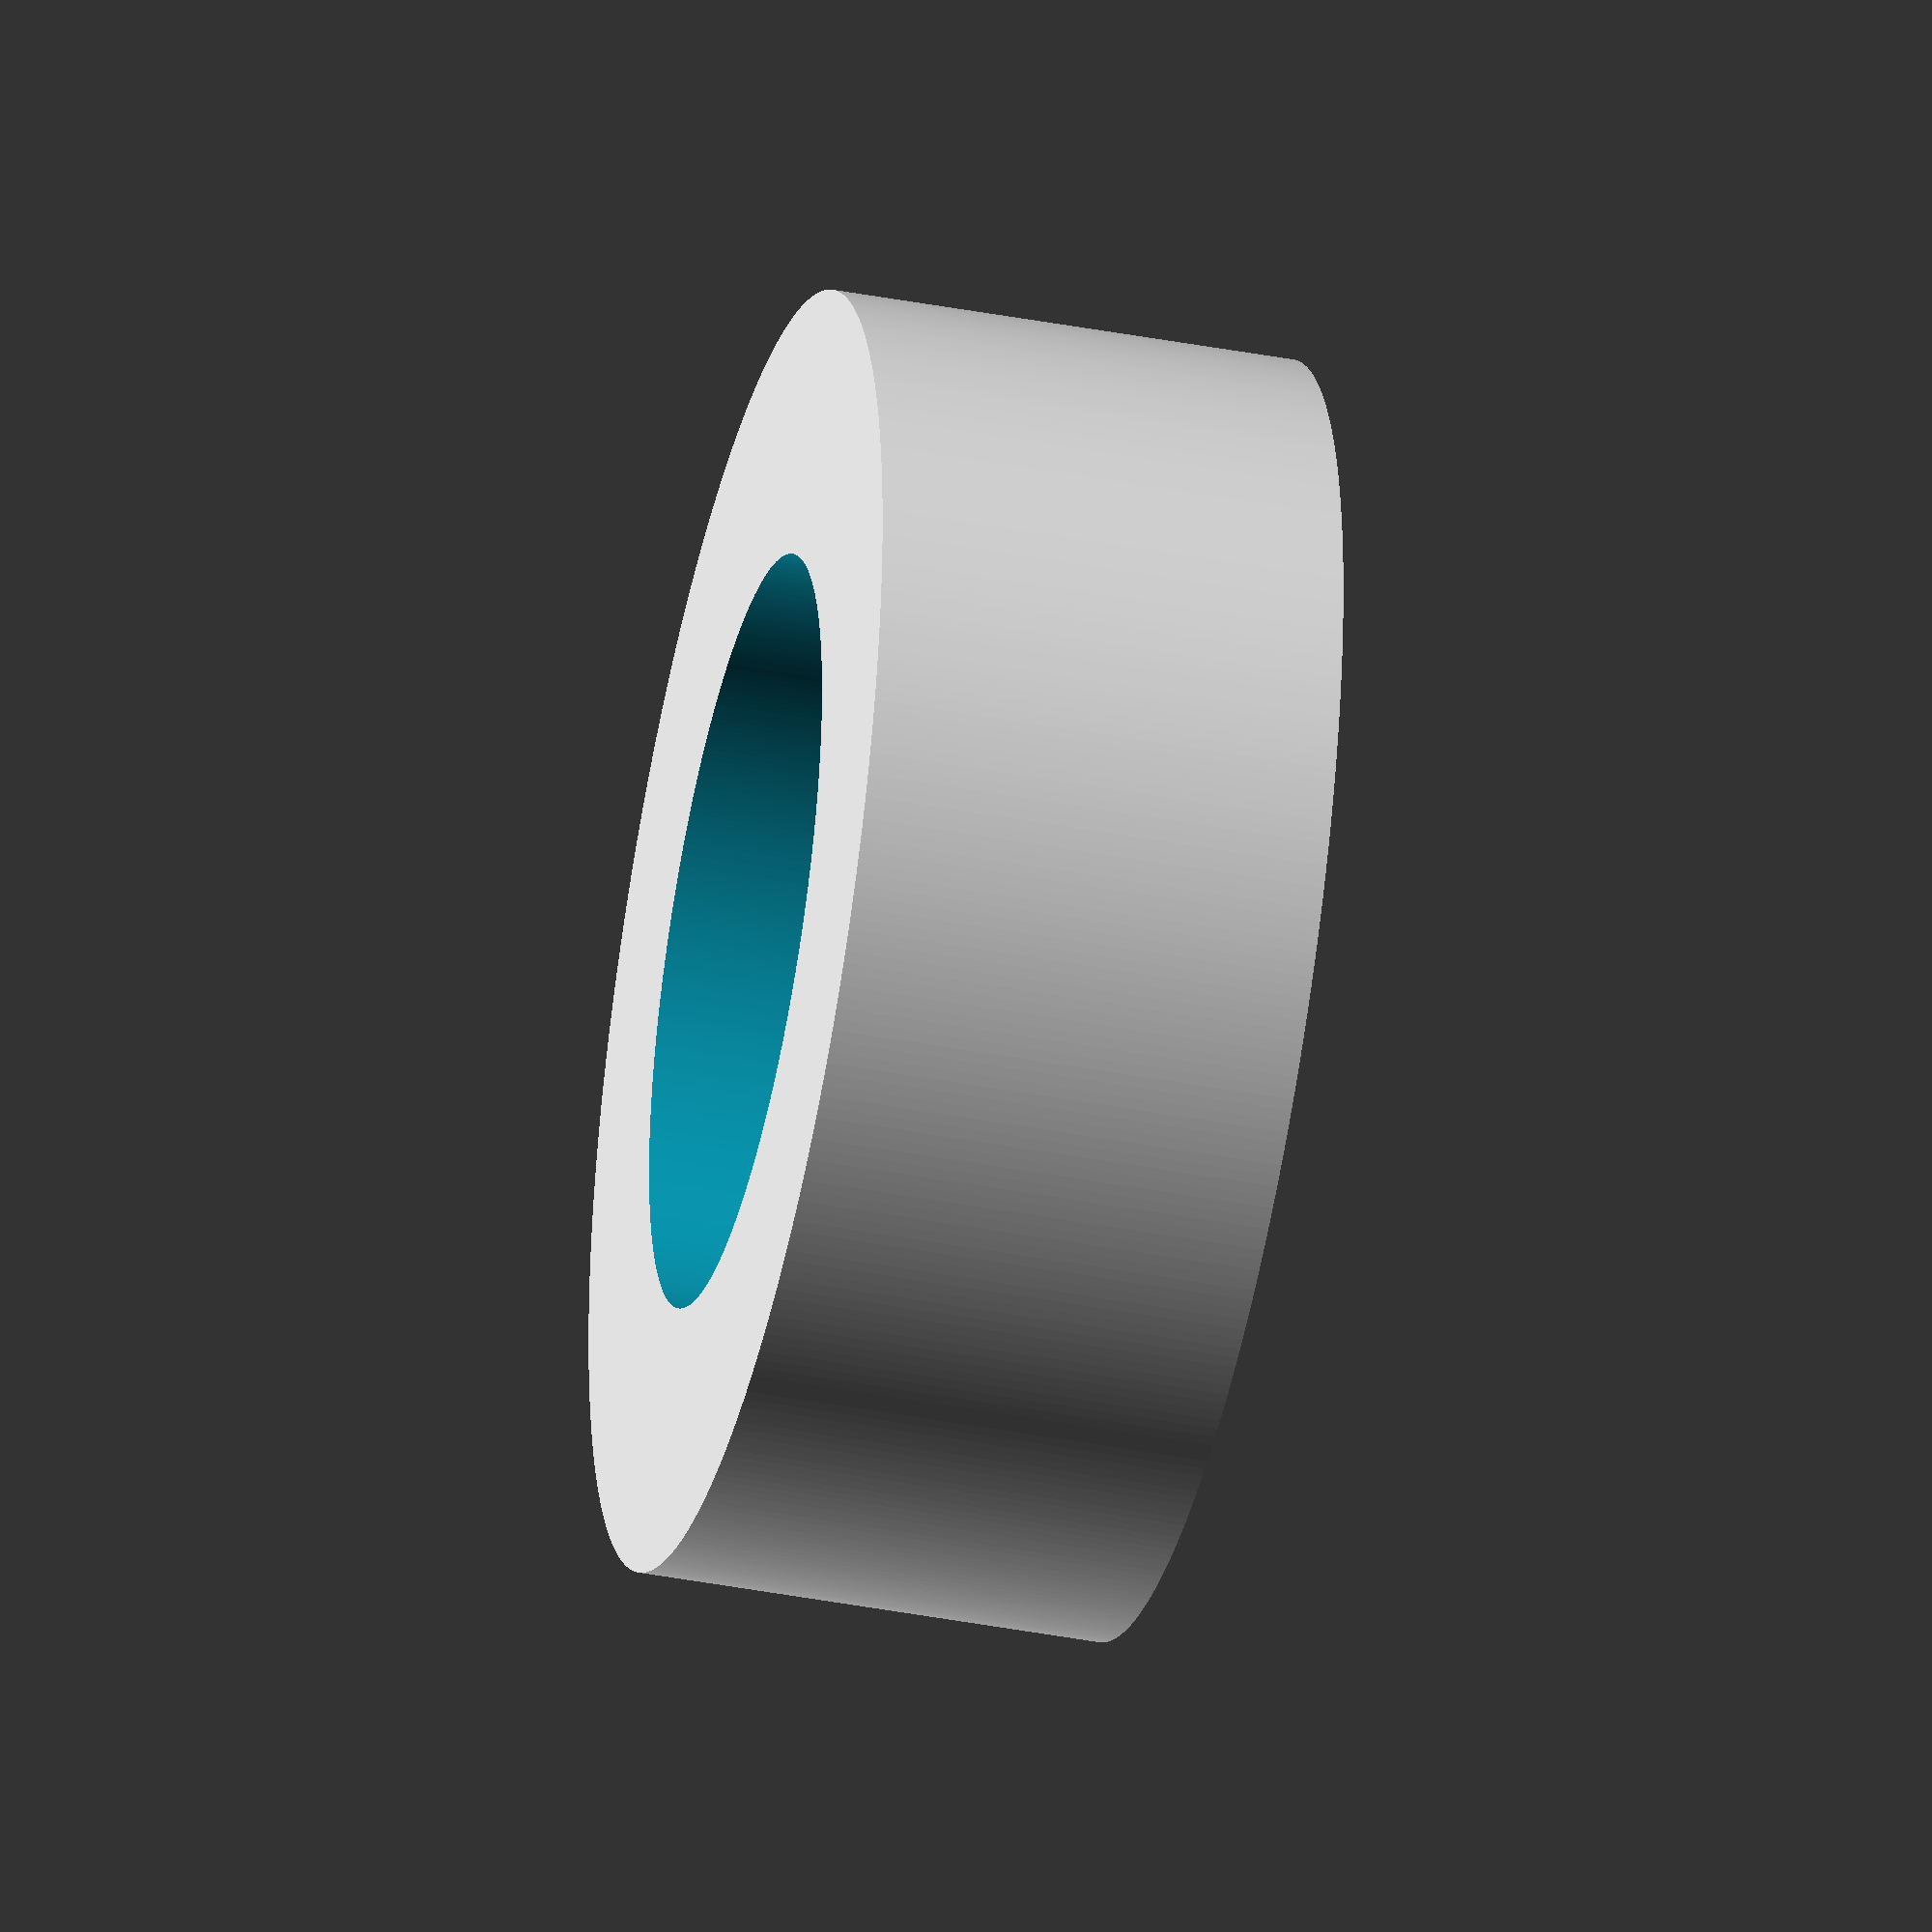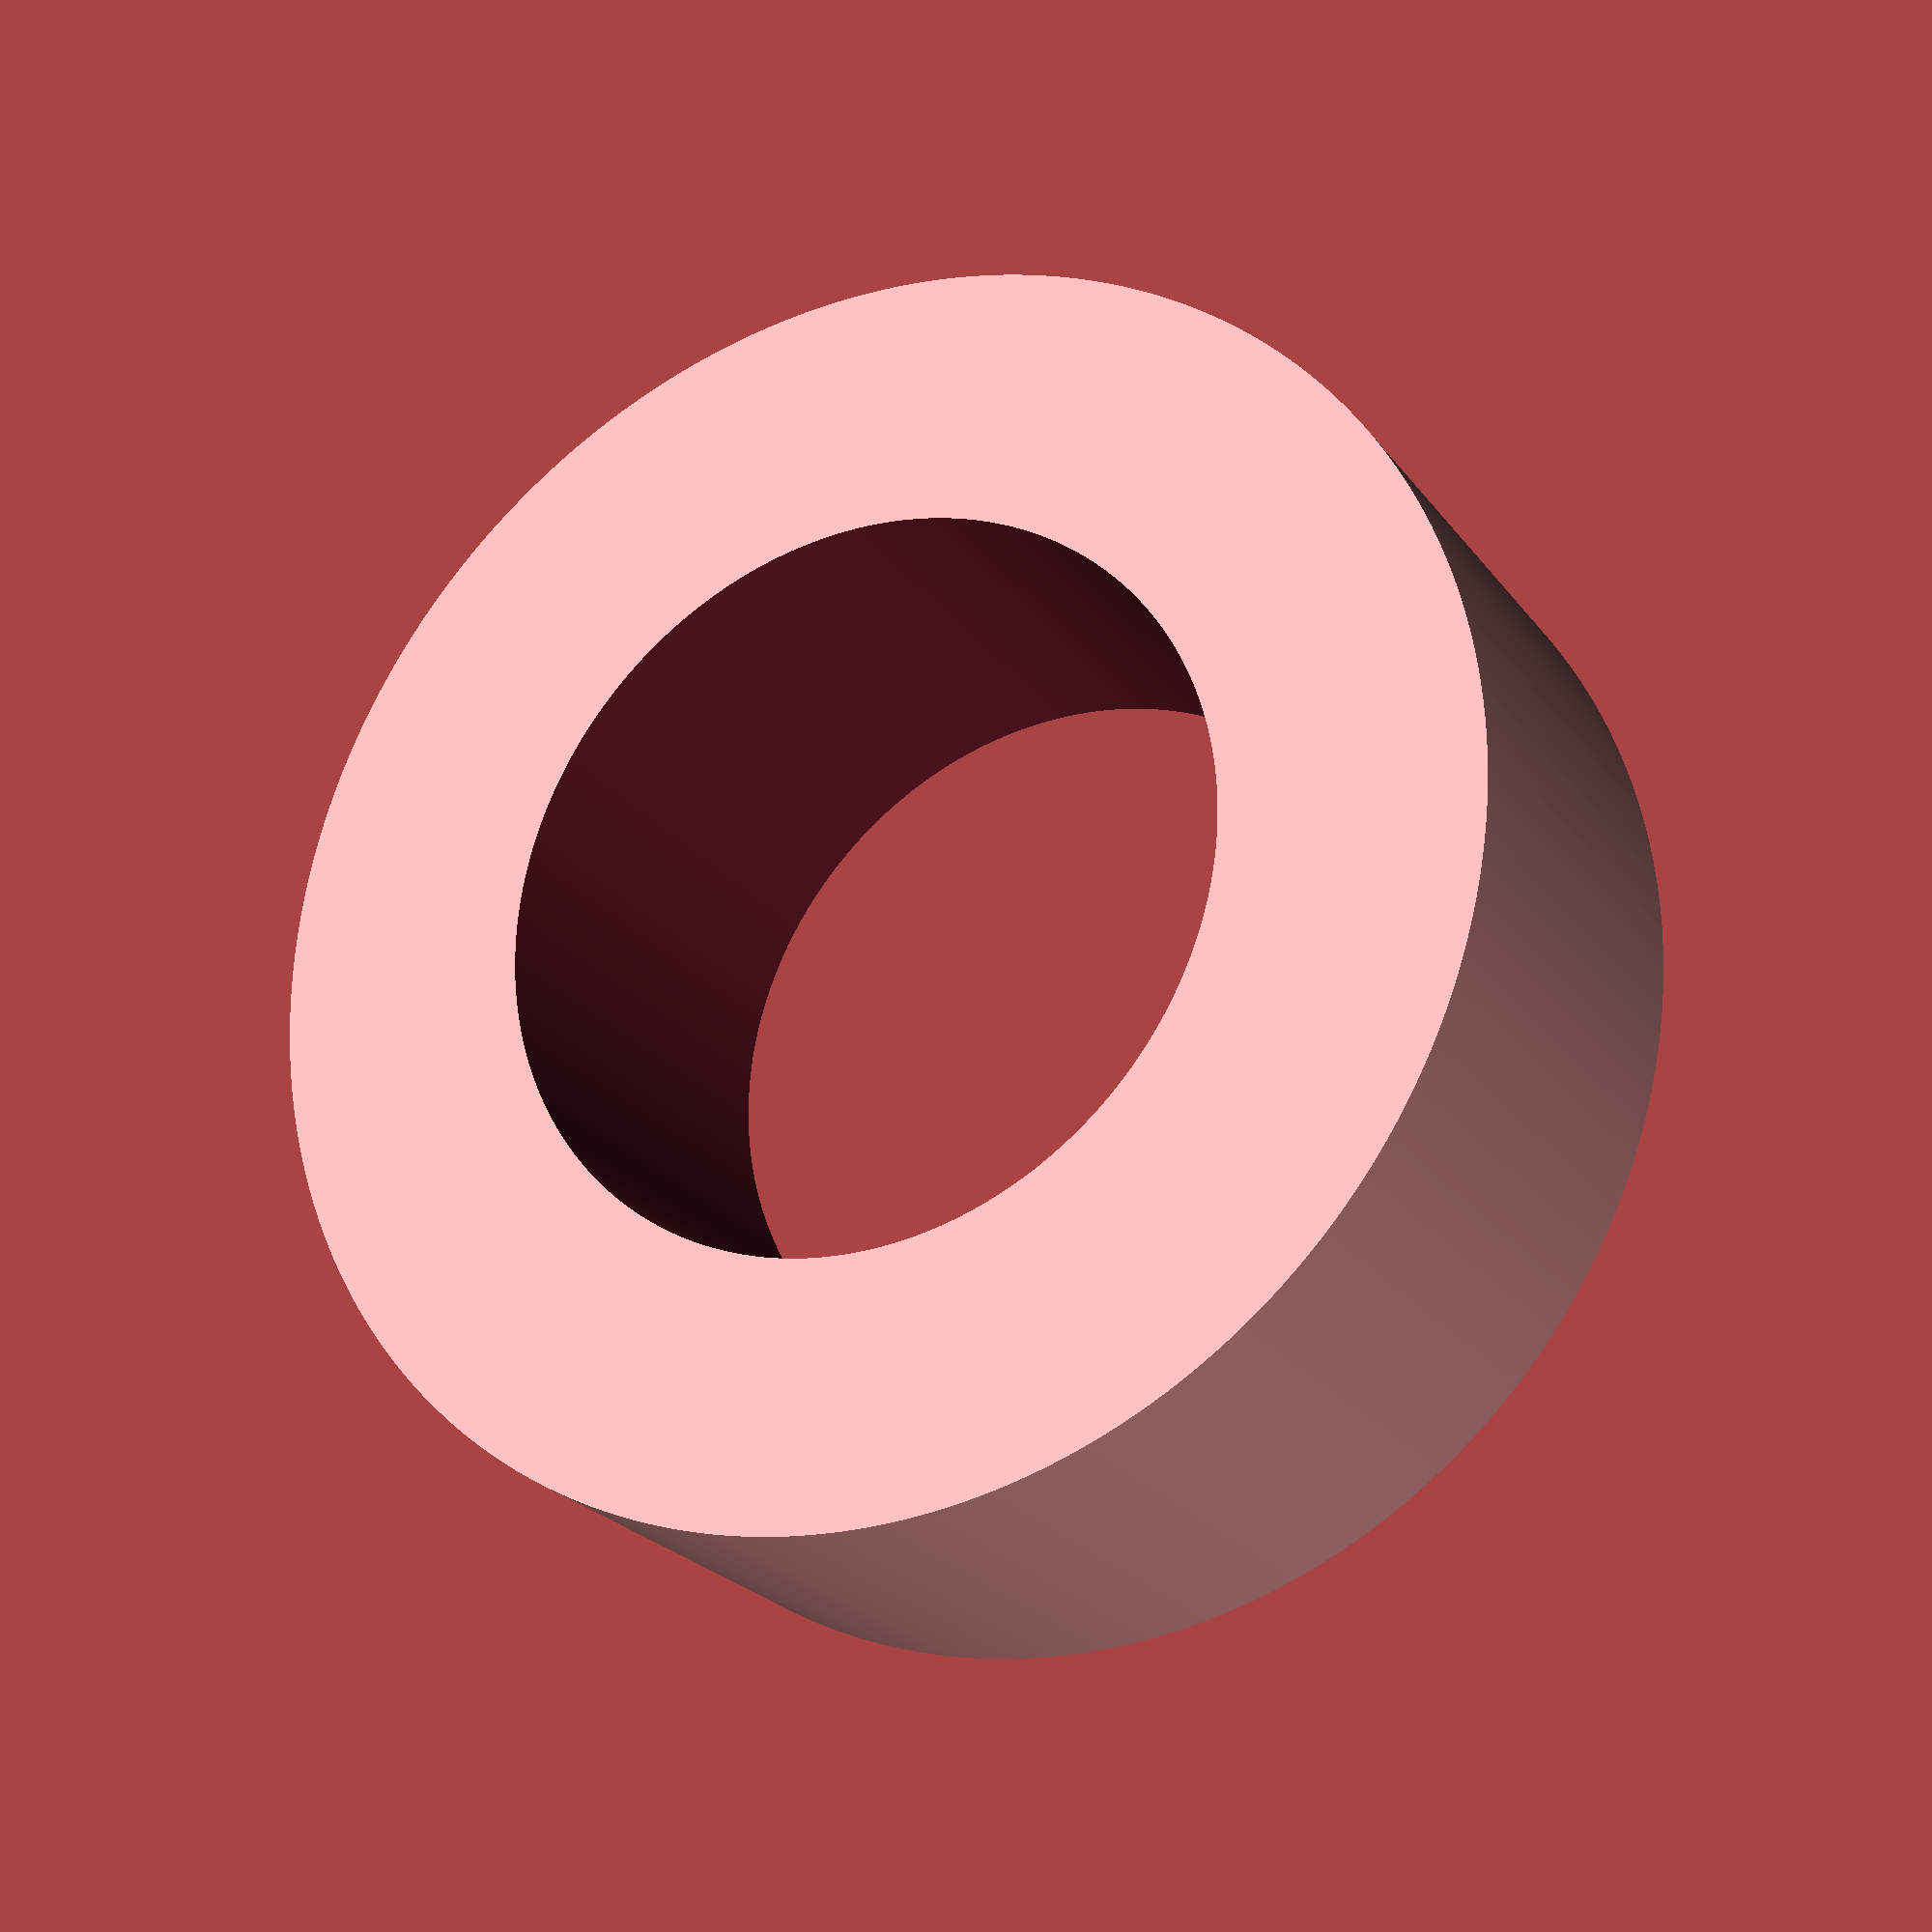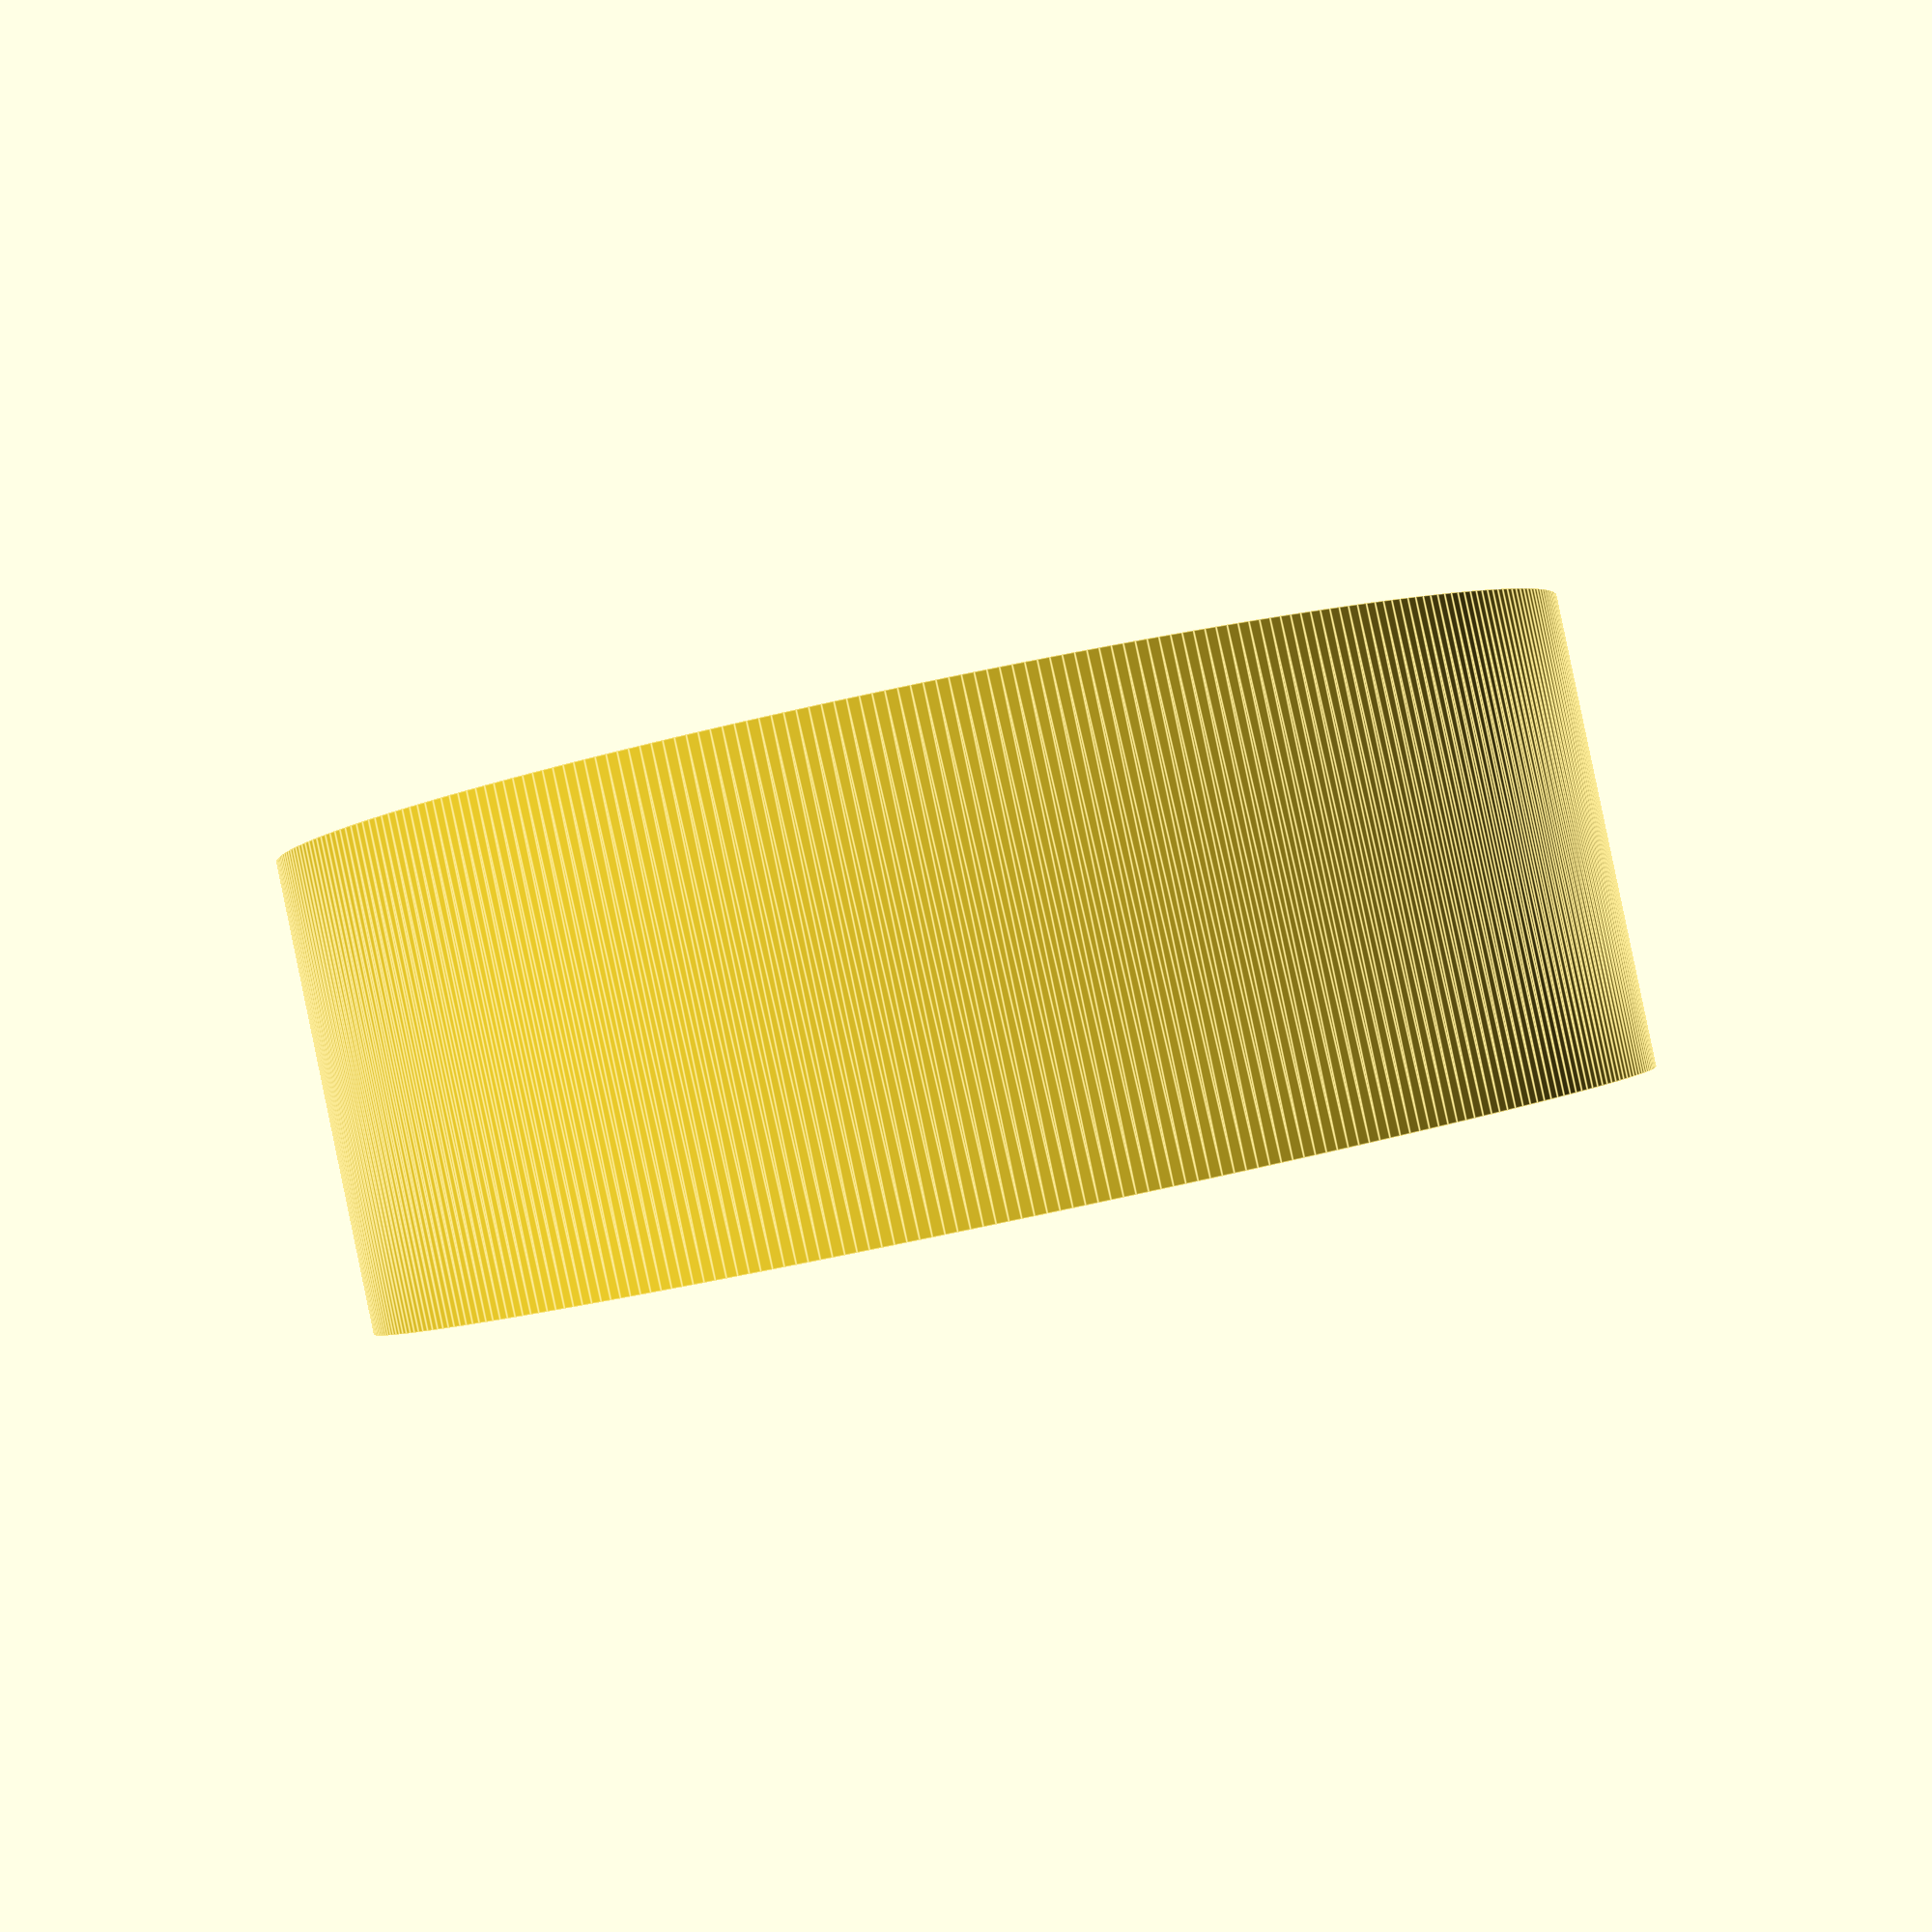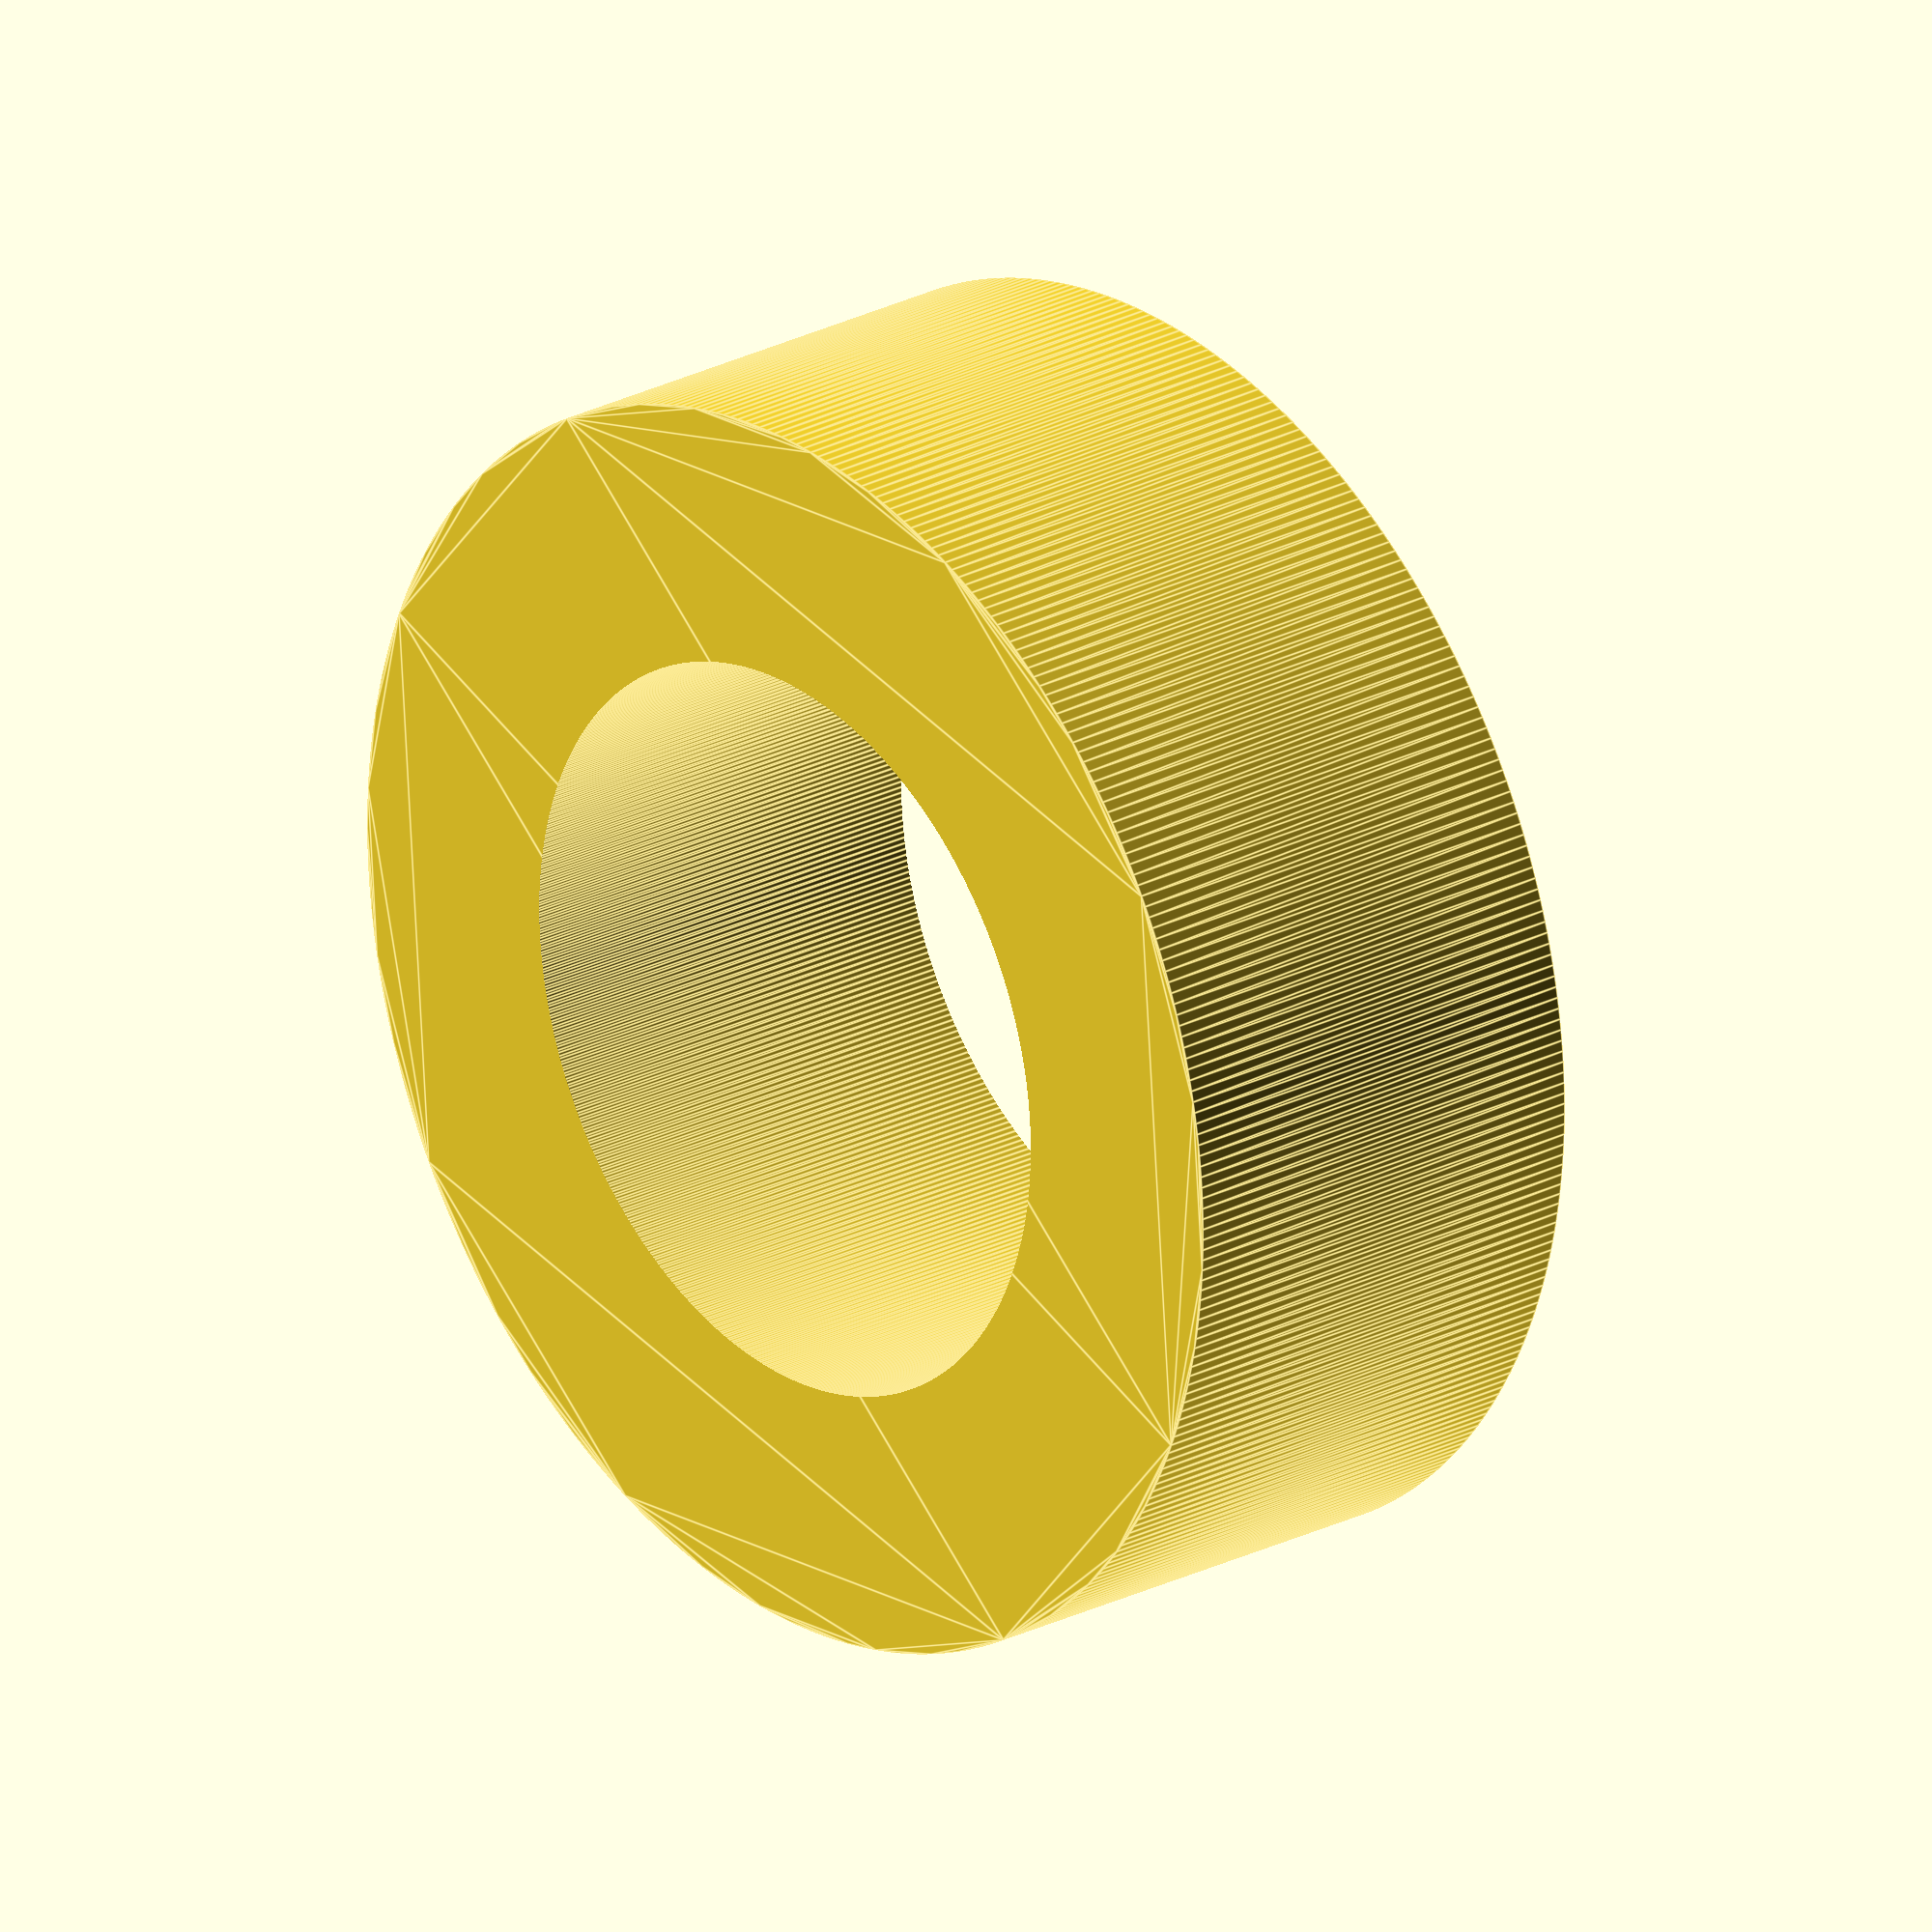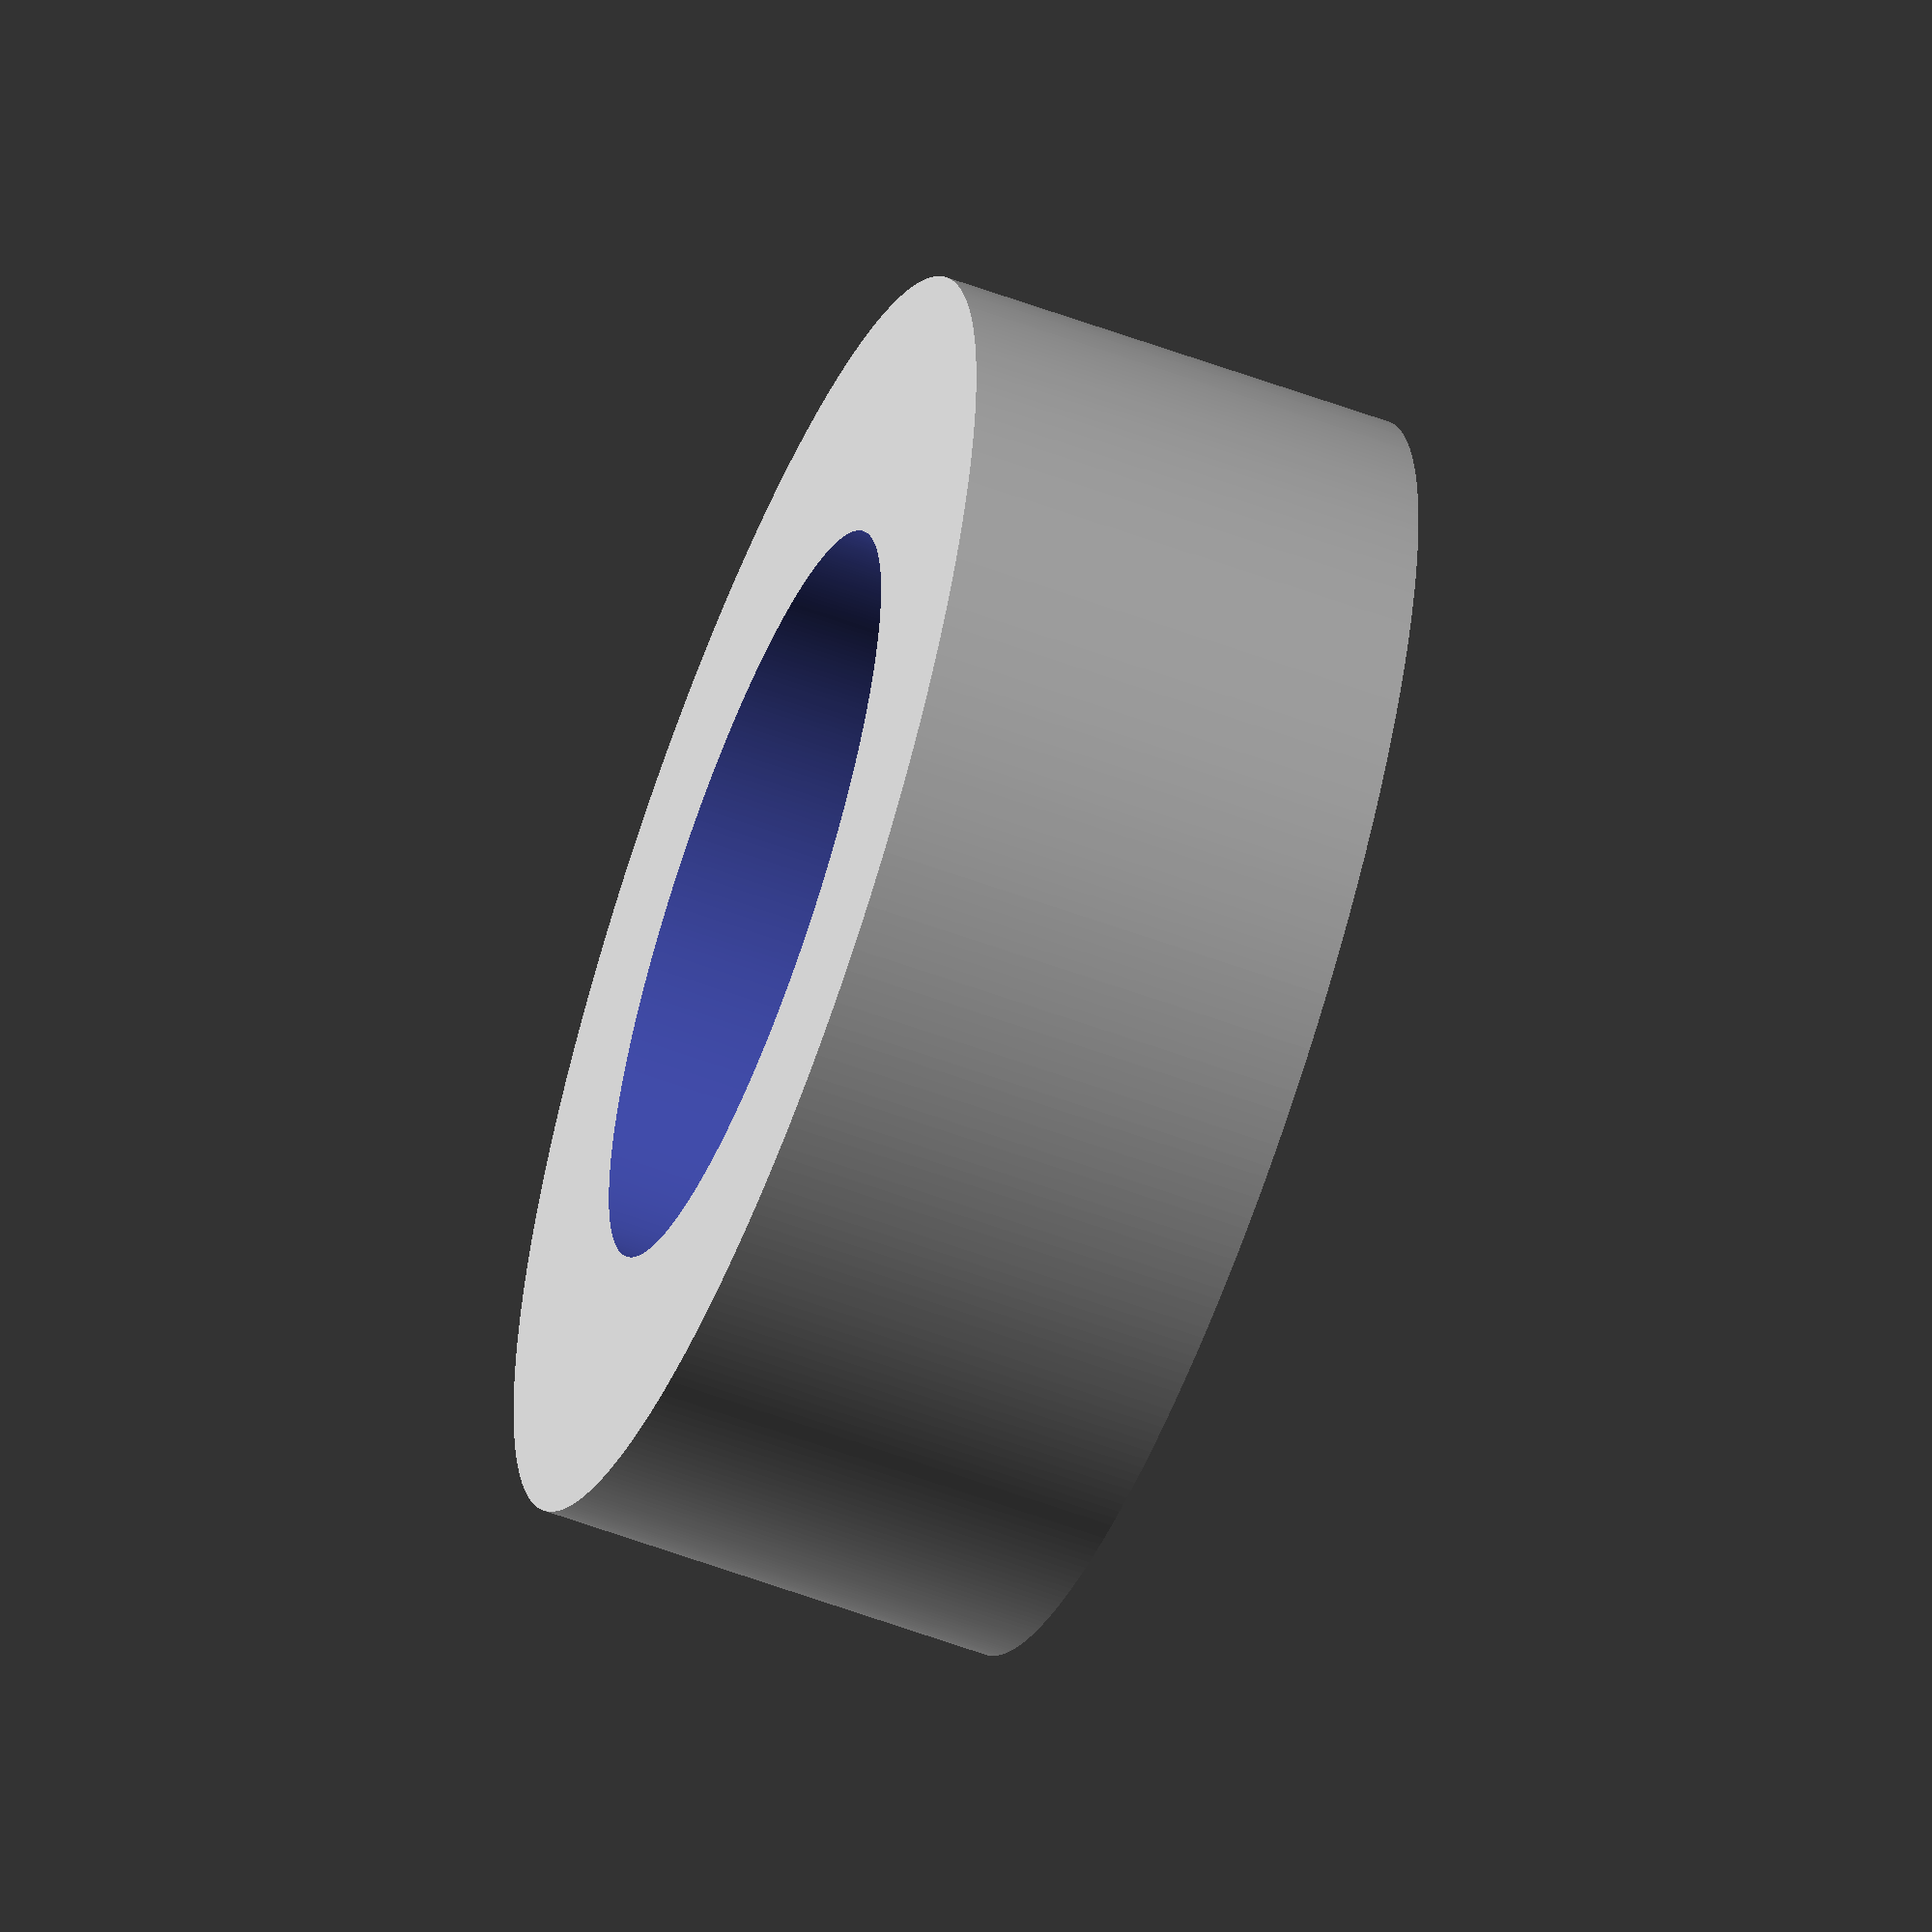
<openscad>
$fn=400;
nutDiameter = 9.1;
nutHeight = 4.2;
nutSides = 6;
nutHole = 5;
insertSides = 1;
insertDiameter = 8.5;
insertHeight=3;
light = 0.1;
nut = false;

drawInsert();

module drawInsert(){
    sides = insertSides > 2 ? insertSides: 360;

difference(){
        difference(){
            translate([0,0,+light]) 
                linear_extrude(insertHeight+light)
                    circle(d=insertDiameter,$fn=sides);
            
           if(nut){
            linear_extrude(nutHeight)
                circle(d=nutDiameter+2*light,$fn=nutSides);
           }    
        }
        translate([0,0,-2*light]) linear_extrude(insertHeight*2) circle(d=nutHole);
}
}


</openscad>
<views>
elev=40.6 azim=203.7 roll=76.9 proj=o view=wireframe
elev=203.3 azim=186.5 roll=333.1 proj=p view=wireframe
elev=271.1 azim=123.0 roll=348.2 proj=p view=edges
elev=335.5 azim=310.5 roll=49.9 proj=o view=edges
elev=238.7 azim=211.0 roll=110.9 proj=o view=wireframe
</views>
